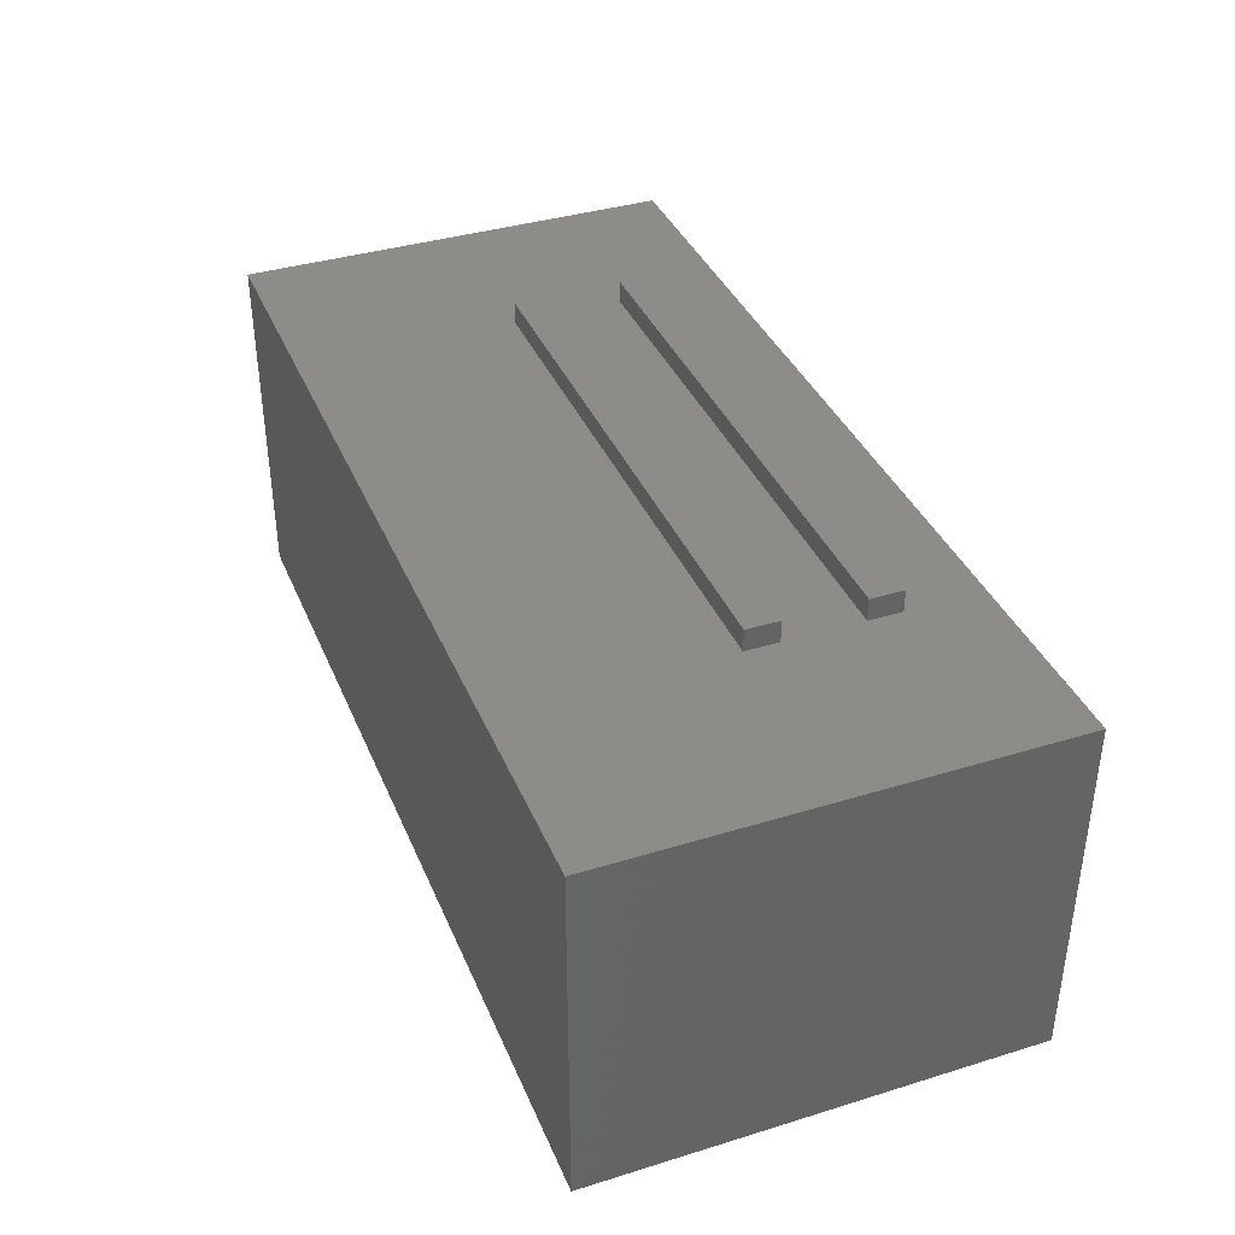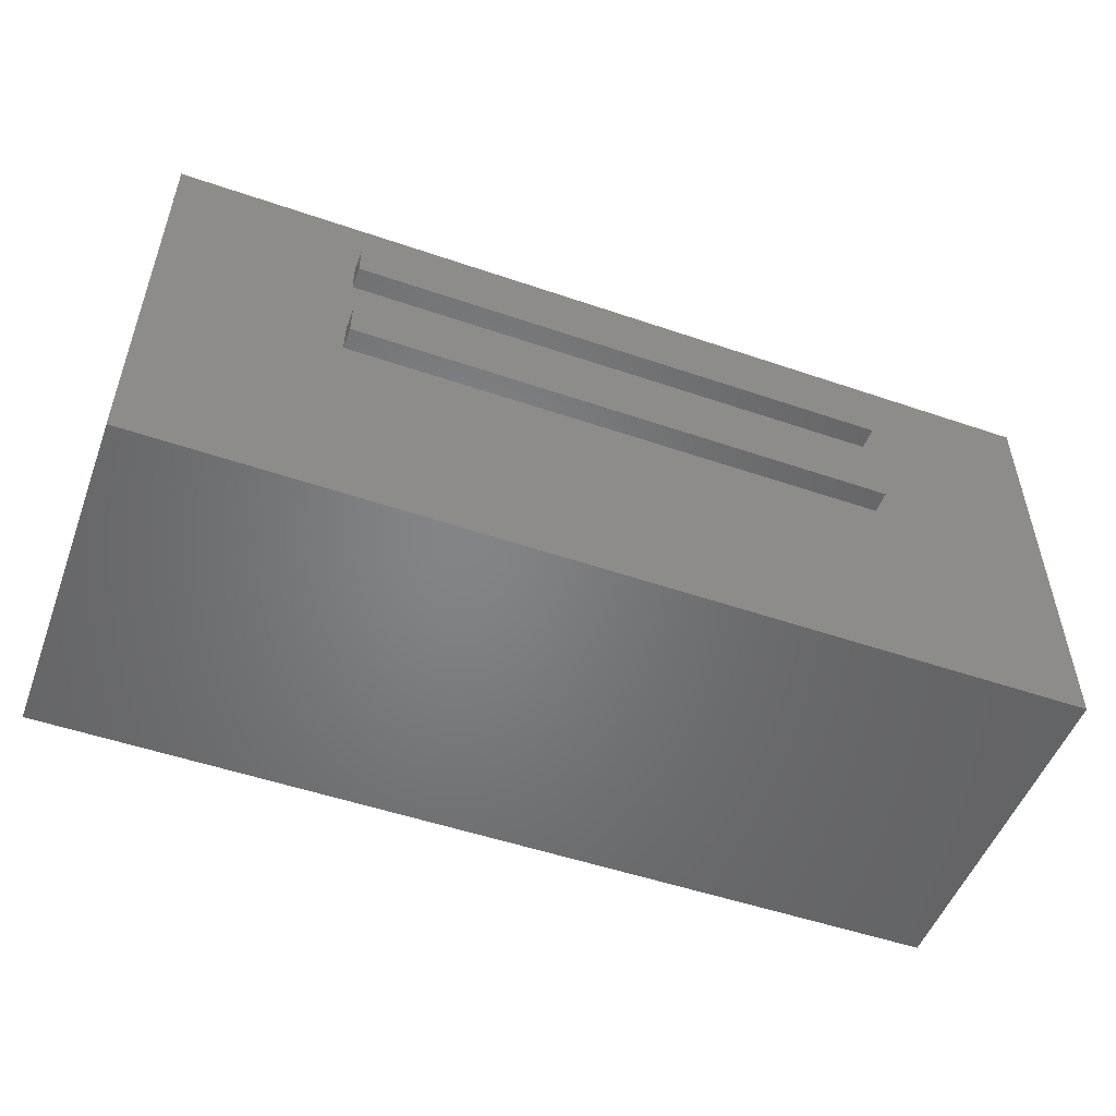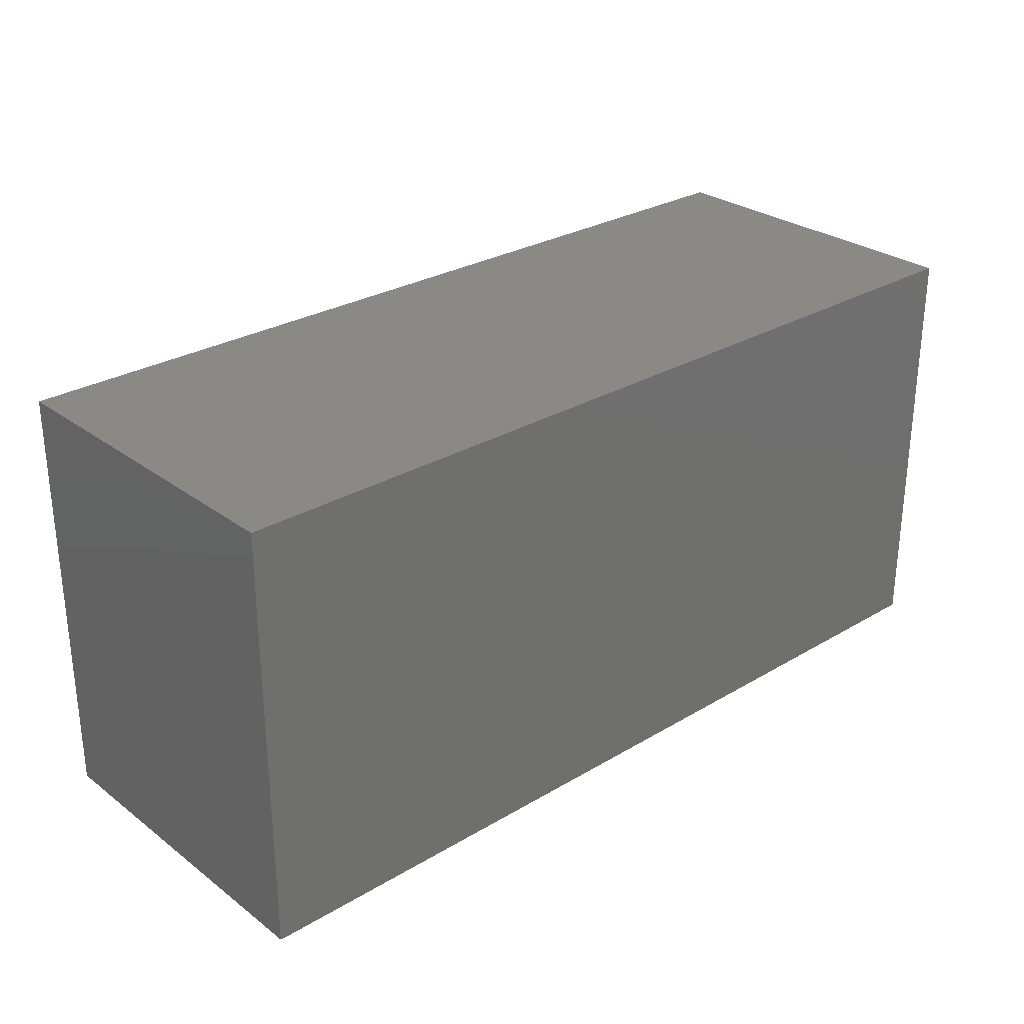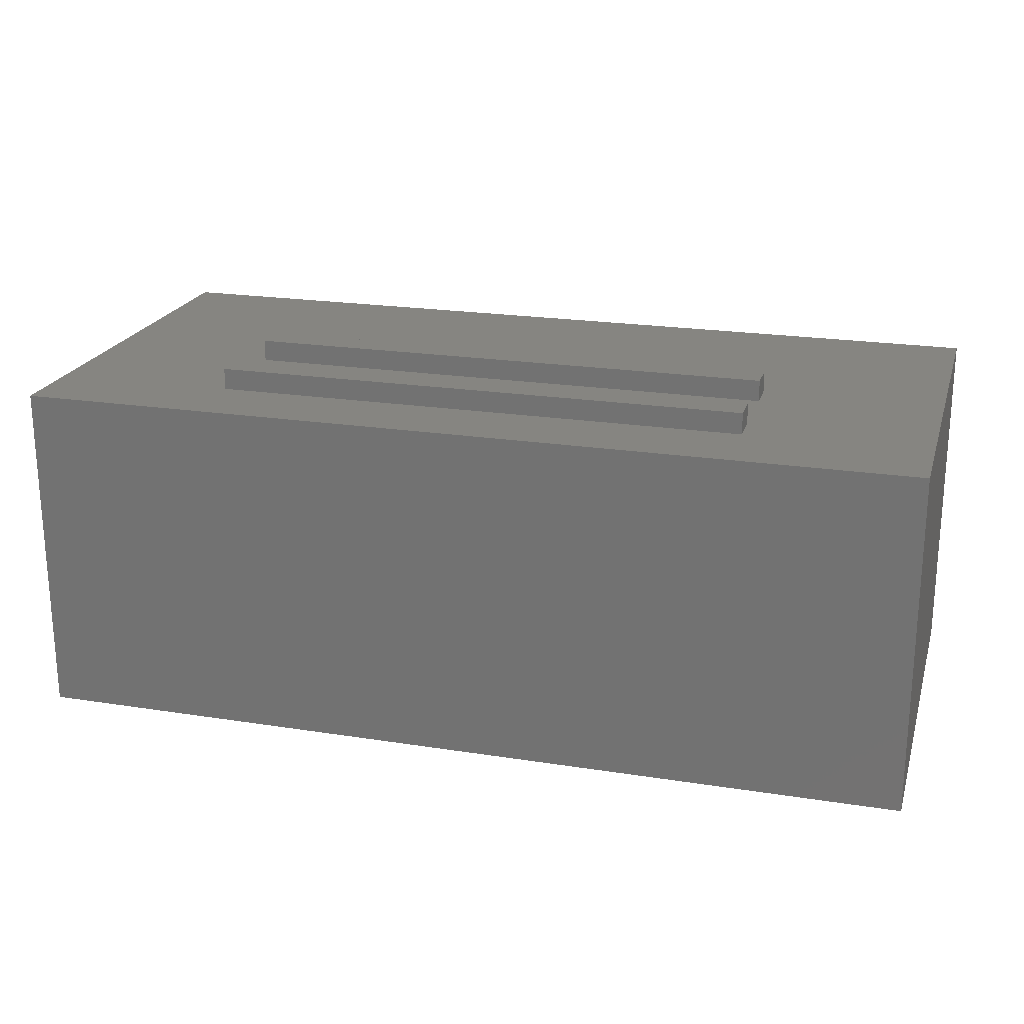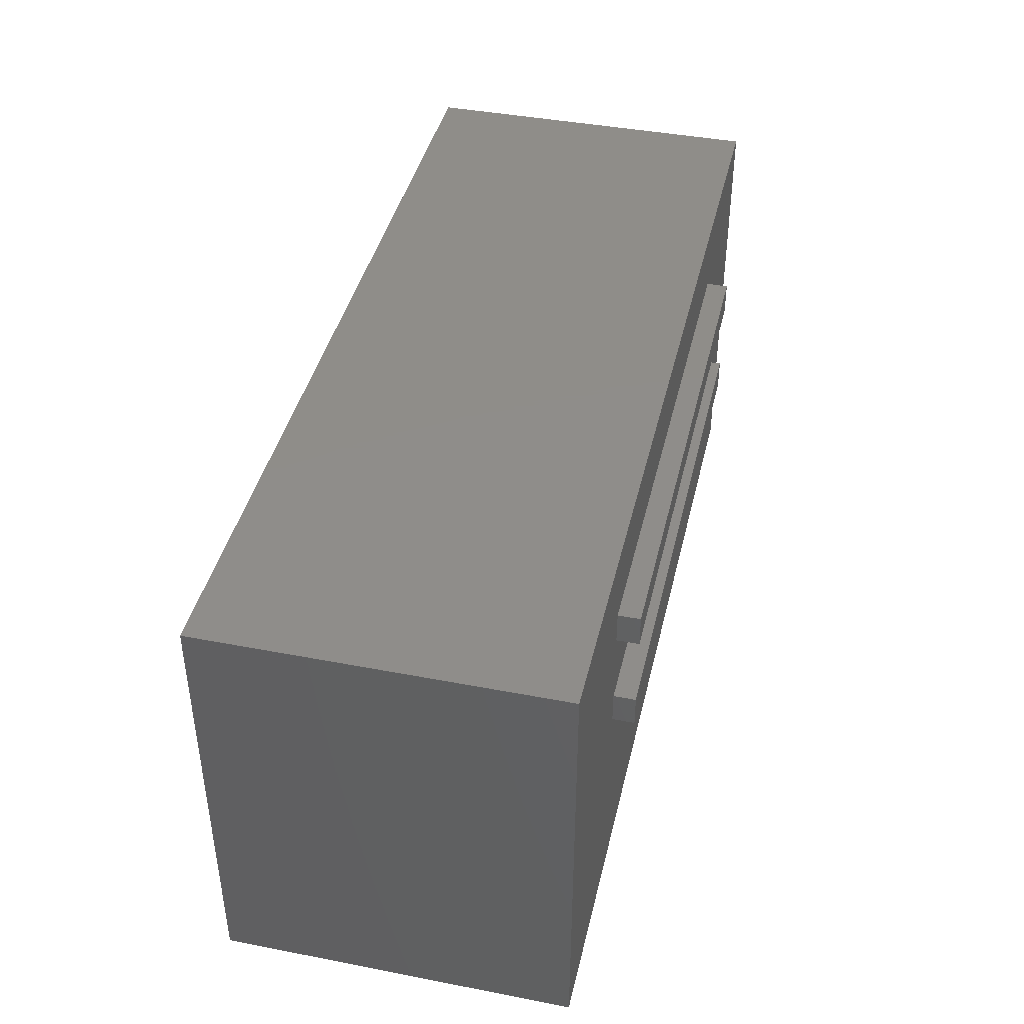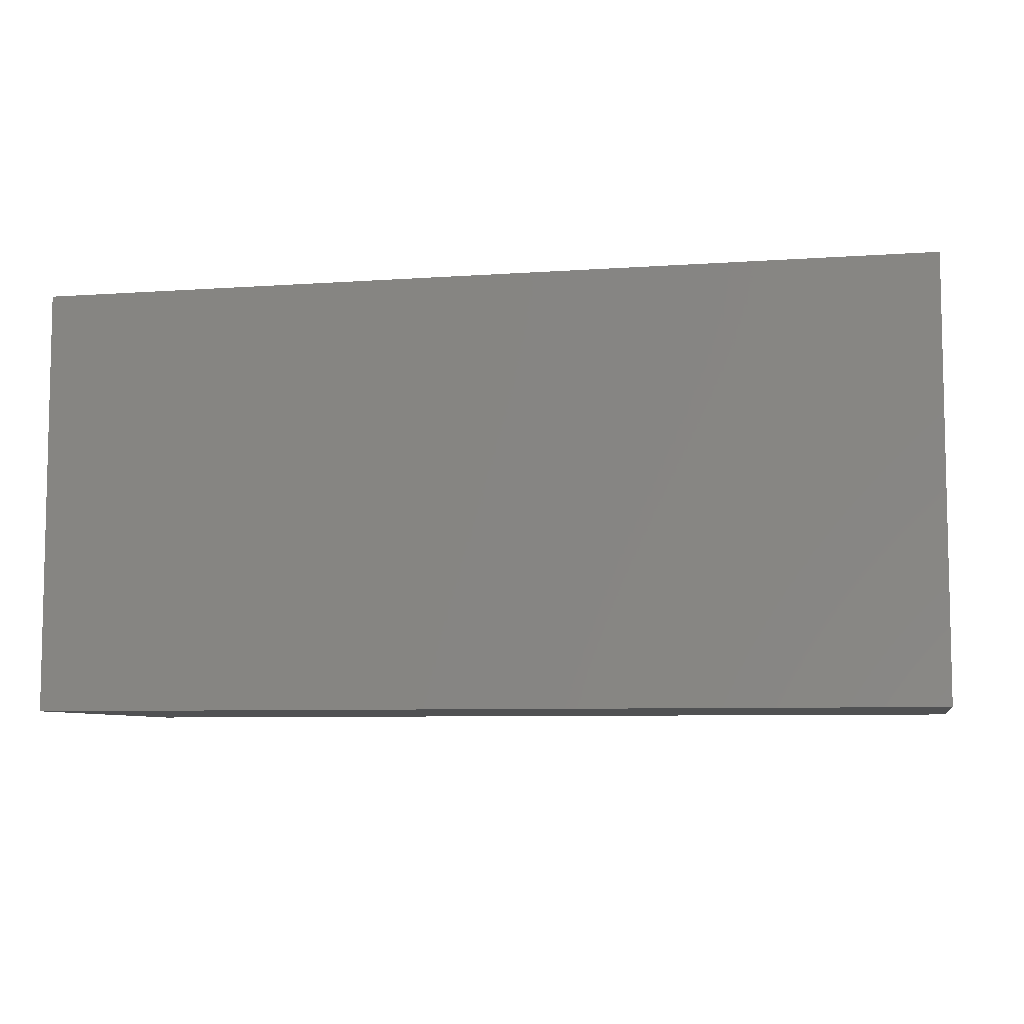
<metadata>
{"format":"stl","ext":"stl","renderer":"f3d","projection":"perspective","resolution":1024,"background":"white","views":[{"elev":37.9,"azim":68.7,"up":"+Z"},{"elev":-51.8,"azim":-20.3,"up":"+Y"},{"elev":28.2,"azim":138.1,"up":"+Y"},{"elev":21.4,"azim":-164.4,"up":"+Z"},{"elev":41.7,"azim":-76.9,"up":"+Y"},{"elev":-7.2,"azim":-168.5,"up":"+Y"}]}
</metadata>
<code>
# stl→obj: 32 verts, 56 faces
v 0 2 30
v 0 38 2
v 0 38 30
v 0 2 2
v 80 2 2
v 80 38 2
v 80 38 30
v 80 2 30
v 82 40 0
v -2 40 32
v 82 40 32
v -2 40 0
v -2 0 0
v 82 0 0
v 82 0 32
v -2 0 32
v 15 30 32
v 65 23 32
v 65 30 32
v 15 23 32
v 65 33 32
v 15 33 32
v 15 20 32
v 65 20 32
v 15 33 34
v 15 30 34
v 65 30 34
v 65 33 34
v 15 23 34
v 15 20 34
v 65 20 34
v 65 23 34
f 1 2 3
f 2 1 4
f 2 5 6
f 5 2 4
f 5 7 6
f 7 5 8
f 9 10 11
f 10 9 12
f 13 9 14
f 9 13 12
f 13 15 16
f 15 13 14
f 17 18 19
f 18 17 20
f 19 11 21
f 11 22 21
f 10 17 22
f 17 10 20
f 20 10 23
f 10 22 11
f 18 11 19
f 24 11 18
f 11 24 15
f 23 15 24
f 23 16 15
f 16 23 10
f 5 1 8
f 1 5 4
f 2 7 3
f 7 2 6
f 1 7 8
f 7 1 3
f 17 25 22
f 25 17 26
f 25 27 28
f 27 25 26
f 27 21 28
f 21 27 19
f 21 25 28
f 25 21 22
f 17 27 26
f 27 17 19
f 23 29 20
f 29 23 30
f 29 31 32
f 31 29 30
f 31 18 32
f 18 31 24
f 18 29 32
f 29 18 20
f 23 31 30
f 31 23 24
f 13 10 12
f 10 13 16
f 15 9 11
f 9 15 14

</code>
